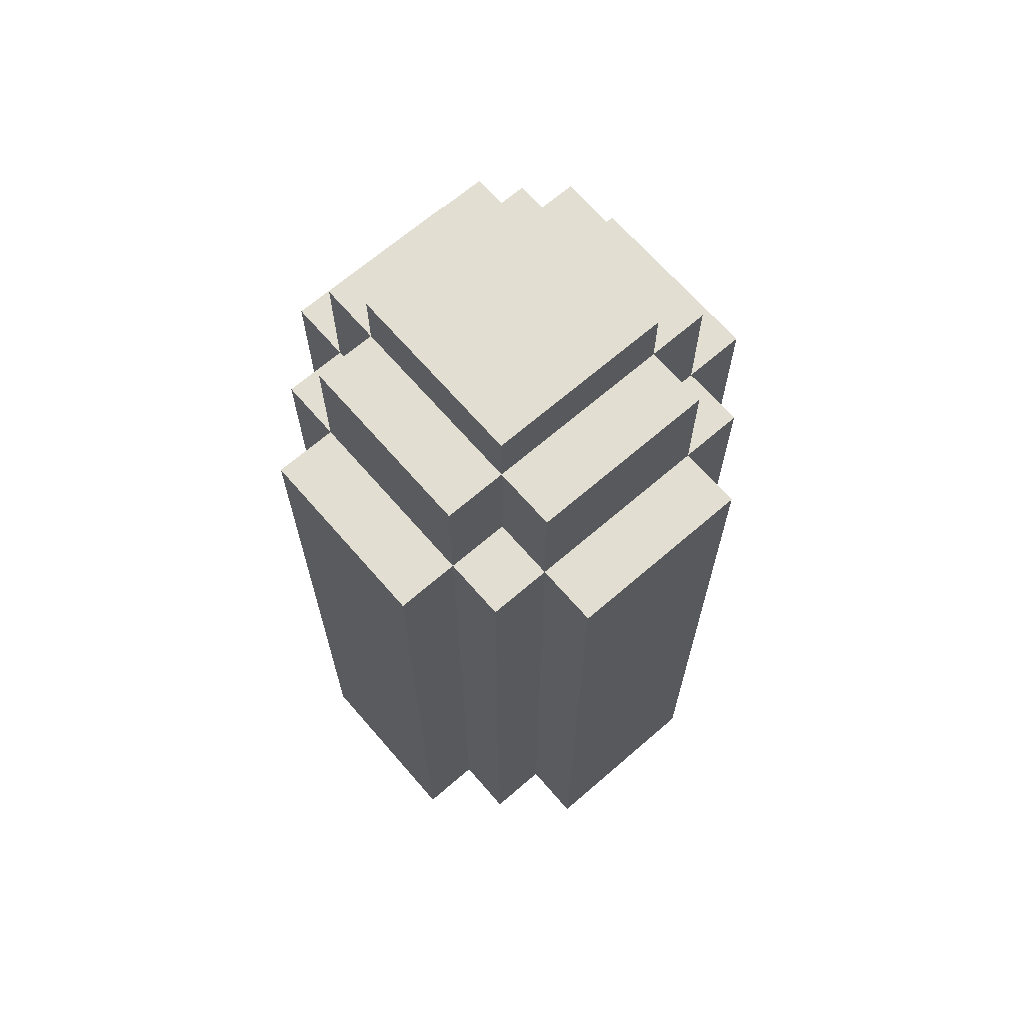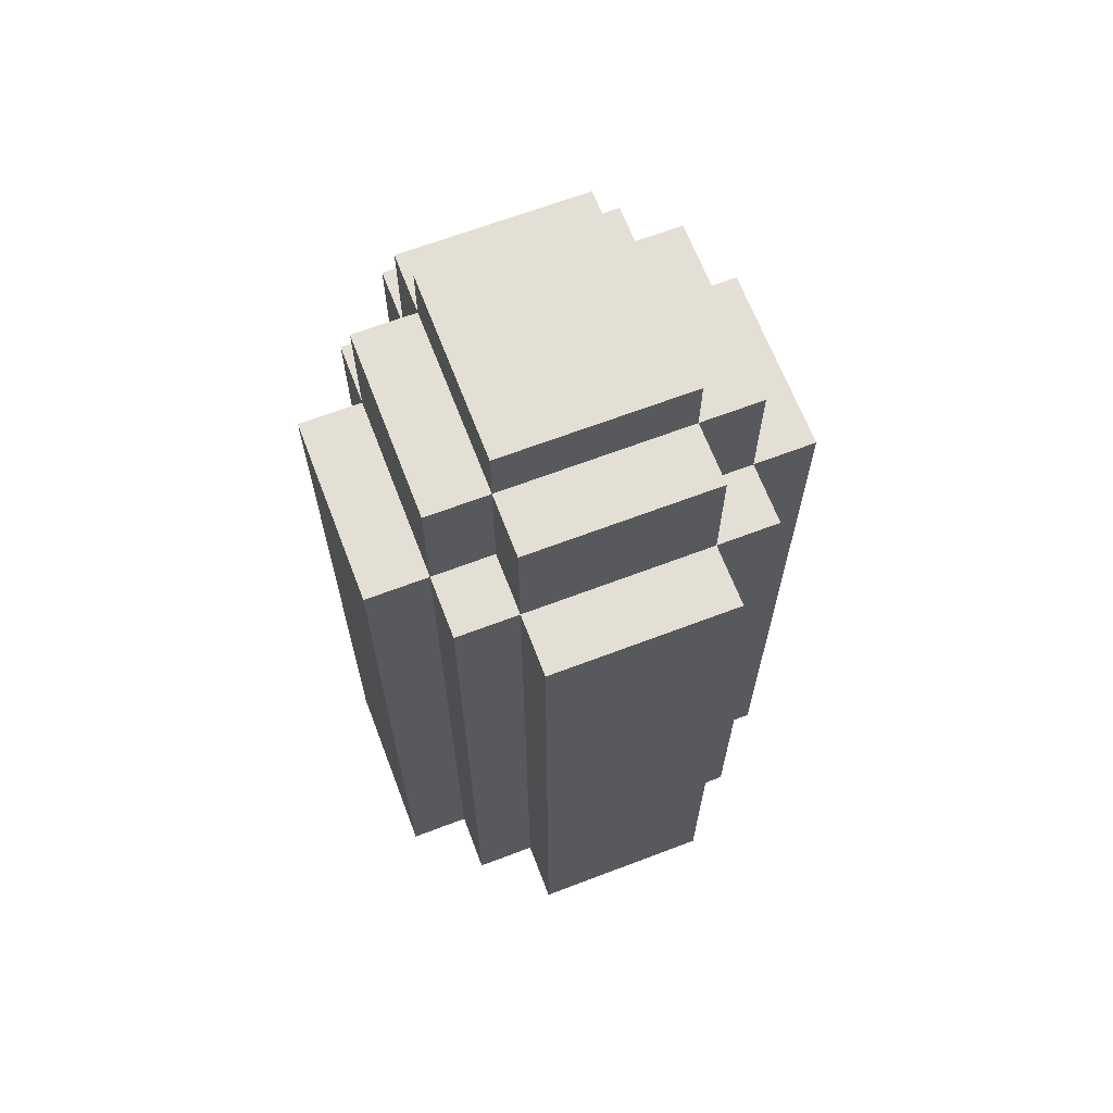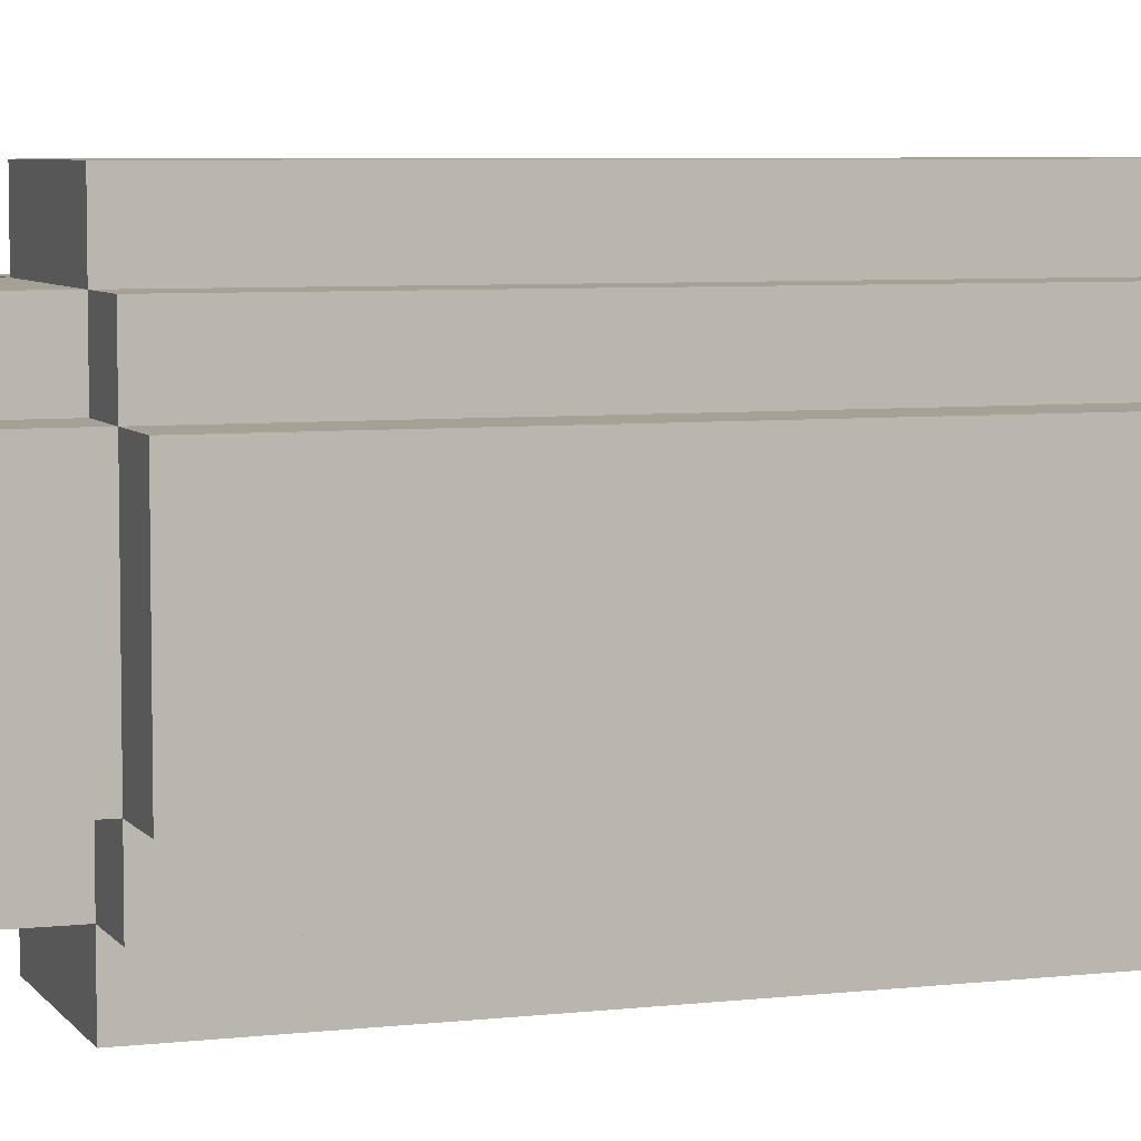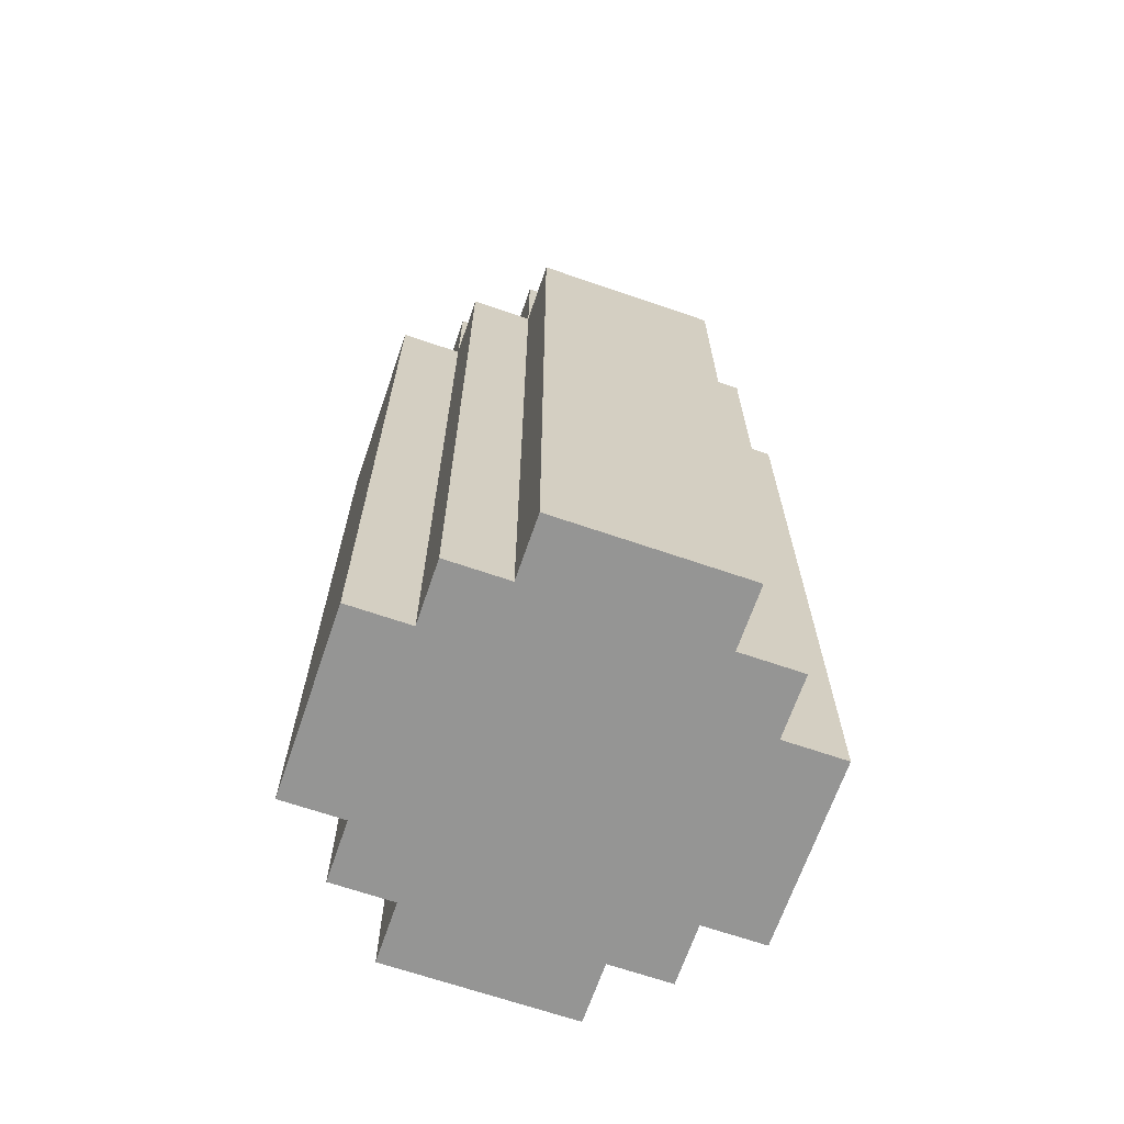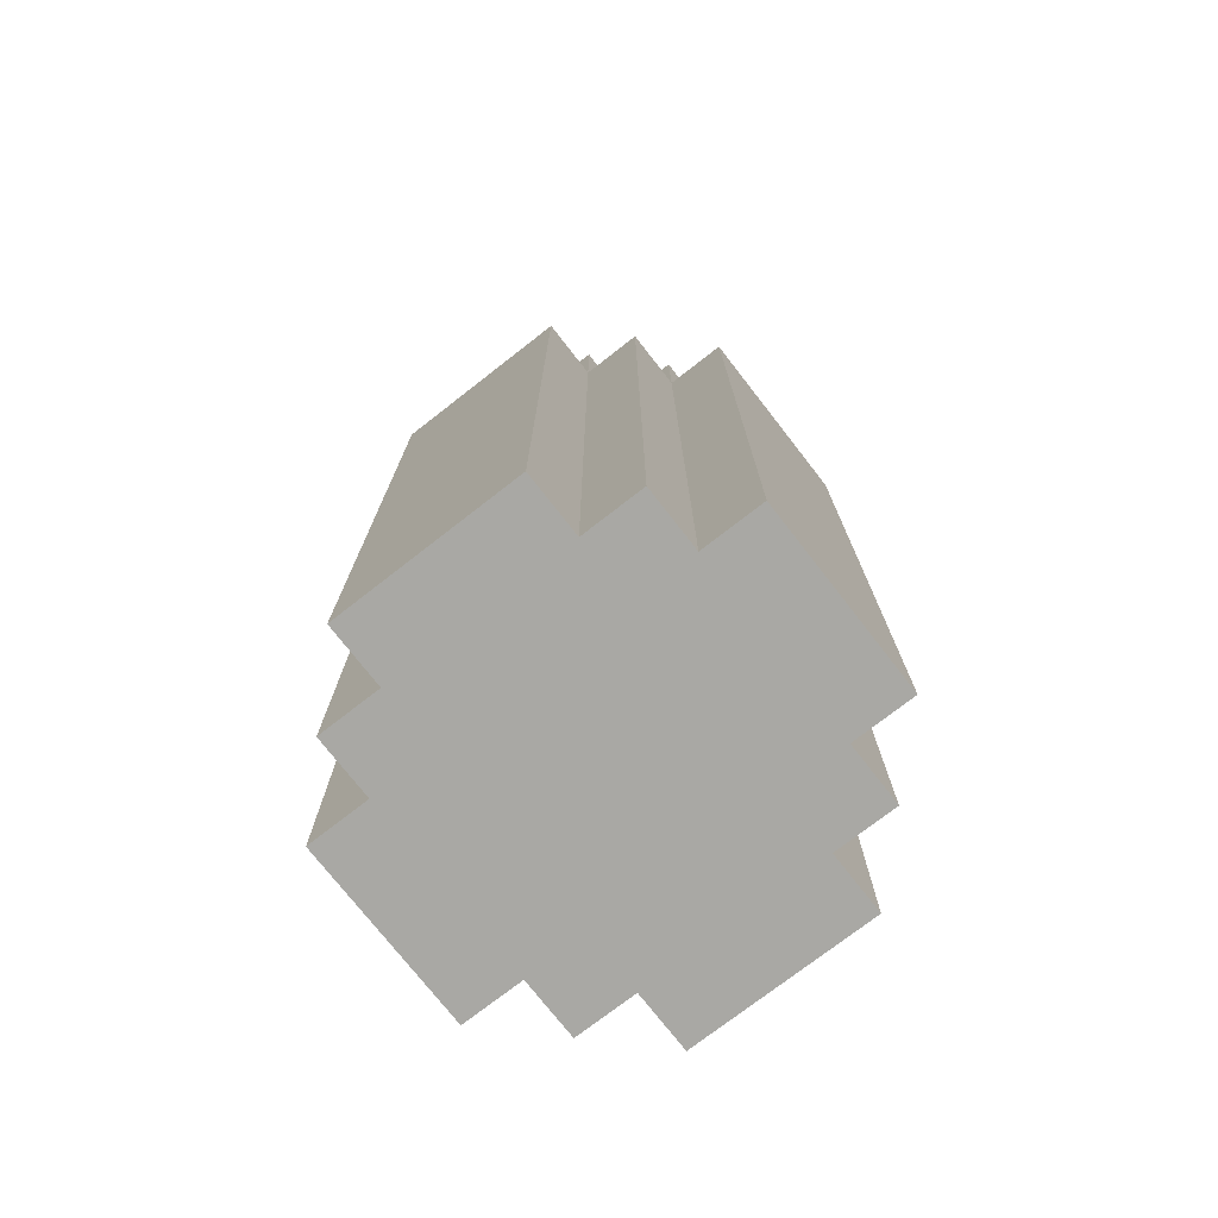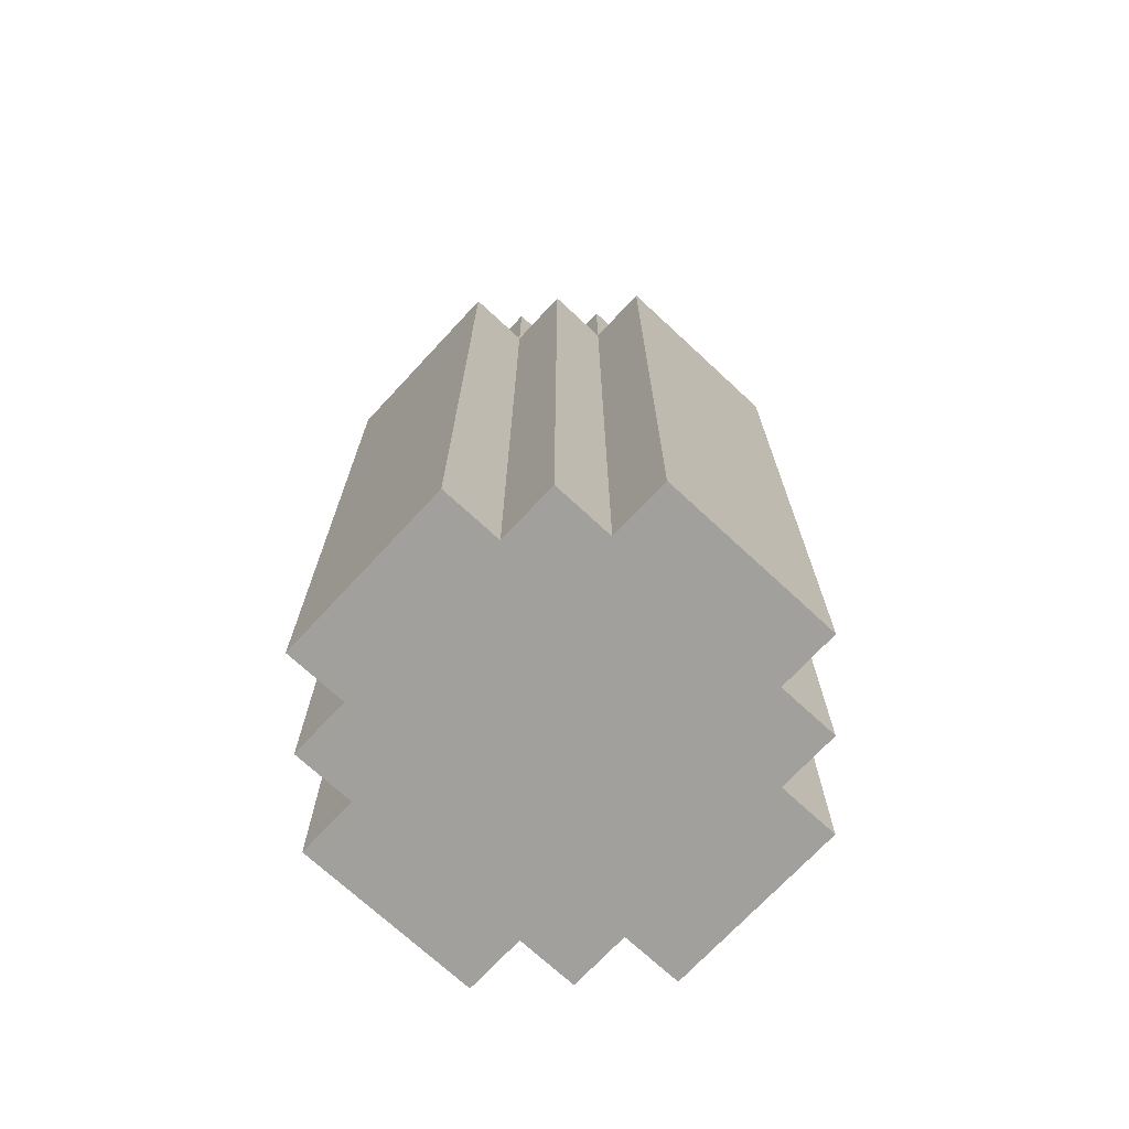
<metadata>
{"format":"obj","ext":"obj","renderer":"f3d","projection":"perspective","resolution":1024,"background":"white","views":[{"elev":67.4,"azim":139.1,"up":"+Z"},{"elev":66.3,"azim":-110.9,"up":"+Z"},{"elev":6.0,"azim":70.7,"up":"+Y"},{"elev":-67.4,"azim":-19.0,"up":"+Z"},{"elev":-74.9,"azim":-142.1,"up":"+Z"},{"elev":-71.7,"azim":-42.9,"up":"+Z"}]}
</metadata>
<code>
v -3 4 4.5
v -3 4 -3.5
v -3 4 -7.5
v -3 7 4.5
v -3 7 -3.5
v -3 7 -7.5
v -2 3 4.5
v -2 3 -3.5
v -2 3 -7.5
v -2 4 6.5
v -2 4 4.5
v -2 4 -3.5
v -2 4 -7.5
v -2 7 6.5
v -2 7 4.5
v -2 7 -3.5
v -2 7 -7.5
v -2 8 4.5
v -2 8 -3.5
v -2 8 -7.5
v -1 2 4.5
v -1 2 -3.5
v -1 2 -7.5
v -1 3 6.5
v -1 3 4.5
v -1 3 -3.5
v -1 3 -7.5
v -1 4 7.5
v -1 4 6.5
v -1 4 4.5
v -1 7 7.5
v -1 7 6.5
v -1 7 4.5
v -1 8 6.5
v -1 8 4.5
v -1 8 -3.5
v -1 8 -7.5
v -1 9 4.5
v -1 9 -3.5
v -1 9 -7.5
v 2 2 4.5
v 2 2 -3.5
v 2 2 -7.5
v 2 3 6.5
v 2 3 4.5
v 2 3 -3.5
v 2 3 -7.5
v 2 4 7.5
v 2 4 6.5
v 2 4 4.5
v 2 7 7.5
v 2 7 6.5
v 2 7 4.5
v 2 8 6.5
v 2 8 4.5
v 2 8 -3.5
v 2 8 -7.5
v 2 9 4.5
v 2 9 -3.5
v 2 9 -7.5
v 3 3 4.5
v 3 3 -3.5
v 3 3 -7.5
v 3 4 6.5
v 3 4 4.5
v 3 4 -3.5
v 3 4 -7.5
v 3 7 6.5
v 3 7 4.5
v 3 7 -3.5
v 3 7 -7.5
v 3 8 4.5
v 3 8 -3.5
v 3 8 -7.5
v 4 4 4.5
v 4 4 -3.5
v 4 4 -7.5
v 4 7 4.5
v 4 7 -3.5
v 4 7 -7.5
v -1 4 7.5
v -1 7 7.5
v 2 4 7.5
v 2 7 7.5
v -2 4 6.5
v -2 7 6.5
v -1 3 6.5
v -1 4 6.5
v -1 7 6.5
v -1 8 6.5
v 2 3 6.5
v 2 4 6.5
v 2 7 6.5
v 2 8 6.5
v 3 4 6.5
v 3 7 6.5
v -3 4 4.5
v -3 7 4.5
v -2 3 4.5
v -2 4 4.5
v -2 7 4.5
v -2 8 4.5
v -1 2 4.5
v -1 3 4.5
v -1 4 4.5
v -1 7 4.5
v -1 8 4.5
v -1 9 4.5
v 2 2 4.5
v 2 3 4.5
v 2 4 4.5
v 2 7 4.5
v 2 8 4.5
v 2 9 4.5
v 3 3 4.5
v 3 4 4.5
v 3 7 4.5
v 3 8 4.5
v 4 4 4.5
v 4 7 4.5
v -3 4 -7.5
v -3 7 -7.5
v -2 3 -7.5
v -2 4 -7.5
v -2 7 -7.5
v -2 8 -7.5
v -1 2 -7.5
v -1 3 -7.5
v -1 8 -7.5
v -1 9 -7.5
v 2 2 -7.5
v 2 3 -7.5
v 2 8 -7.5
v 2 9 -7.5
v 3 3 -7.5
v 3 4 -7.5
v 3 7 -7.5
v 3 8 -7.5
v 4 4 -7.5
v 4 7 -7.5
v -1 2 4.5
v 2 2 4.5
v -1 2 -3.5
v 2 2 -3.5
v -1 2 -7.5
v 2 2 -7.5
v -1 3 6.5
v 2 3 6.5
v -2 3 4.5
v -1 3 4.5
v 2 3 4.5
v 3 3 4.5
v -2 3 -3.5
v -1 3 -3.5
v 2 3 -3.5
v 3 3 -3.5
v -2 3 -7.5
v -1 3 -7.5
v 2 3 -7.5
v 3 3 -7.5
v -1 4 7.5
v 2 4 7.5
v -2 4 6.5
v -1 4 6.5
v 2 4 6.5
v 3 4 6.5
v -3 4 4.5
v -2 4 4.5
v -1 4 4.5
v 2 4 4.5
v 3 4 4.5
v 4 4 4.5
v -3 4 -3.5
v -2 4 -3.5
v 3 4 -3.5
v 4 4 -3.5
v -3 4 -7.5
v -2 4 -7.5
v 3 4 -7.5
v 4 4 -7.5
v -1 7 7.5
v 2 7 7.5
v -2 7 6.5
v -1 7 6.5
v 2 7 6.5
v 3 7 6.5
v -3 7 4.5
v -2 7 4.5
v -1 7 4.5
v 2 7 4.5
v 3 7 4.5
v 4 7 4.5
v -3 7 -3.5
v -2 7 -3.5
v 3 7 -3.5
v 4 7 -3.5
v -3 7 -7.5
v -2 7 -7.5
v 3 7 -7.5
v 4 7 -7.5
v -1 8 6.5
v 2 8 6.5
v -2 8 4.5
v -1 8 4.5
v 2 8 4.5
v 3 8 4.5
v -2 8 -3.5
v -1 8 -3.5
v 2 8 -3.5
v 3 8 -3.5
v -2 8 -7.5
v -1 8 -7.5
v 2 8 -7.5
v 3 8 -7.5
v -1 9 4.5
v 2 9 4.5
v -1 9 -3.5
v 2 9 -3.5
v -1 9 -7.5
v 2 9 -7.5
f 4 2 1
f 5 3 2
f 5 2 4
f 6 3 5
f 11 8 7
f 12 9 8
f 12 8 11
f 13 9 12
f 14 11 10
f 15 11 14
f 18 16 15
f 19 17 16
f 19 16 18
f 20 17 19
f 25 22 21
f 26 23 22
f 26 22 25
f 27 23 26
f 29 25 24
f 30 25 29
f 31 29 28
f 32 29 31
f 34 33 32
f 35 33 34
f 38 36 35
f 39 37 36
f 39 36 38
f 40 37 39
f 41 42 45
f 42 43 46
f 45 42 46
f 46 43 47
f 44 45 49
f 49 45 50
f 48 49 51
f 51 49 52
f 52 53 54
f 54 53 55
f 55 56 58
f 56 57 59
f 58 56 59
f 59 57 60
f 61 62 65
f 62 63 66
f 65 62 66
f 66 63 67
f 64 65 68
f 68 65 69
f 69 70 72
f 70 71 73
f 72 70 73
f 73 71 74
f 75 76 78
f 76 77 79
f 78 76 79
f 79 77 80
f 83 82 81
f 84 82 83
f 88 86 85
f 89 86 88
f 91 88 87
f 92 88 91
f 93 90 89
f 94 90 93
f 95 93 92
f 96 93 95
f 100 98 97
f 101 98 100
f 104 100 99
f 105 100 104
f 106 102 101
f 107 102 106
f 109 104 103
f 110 104 109
f 113 108 107
f 114 108 113
f 115 111 110
f 116 111 115
f 117 113 112
f 118 113 117
f 119 117 116
f 120 117 119
f 121 122 124
f 124 122 125
f 123 124 128
f 125 126 128
f 124 125 128
f 128 126 129
f 127 128 131
f 129 130 131
f 128 129 131
f 131 130 132
f 132 130 133
f 133 130 134
f 132 133 135
f 135 133 136
f 136 133 137
f 137 133 138
f 136 137 139
f 139 137 140
f 143 142 141
f 144 142 143
f 145 144 143
f 146 144 145
f 150 148 147
f 151 148 150
f 153 150 149
f 154 150 153
f 155 152 151
f 156 152 155
f 157 154 153
f 158 154 157
f 159 156 155
f 160 156 159
f 164 162 161
f 165 162 164
f 168 164 163
f 169 164 168
f 170 166 165
f 171 166 170
f 173 168 167
f 174 168 173
f 175 172 171
f 176 172 175
f 177 174 173
f 178 174 177
f 179 176 175
f 180 176 179
f 181 182 184
f 184 182 185
f 183 184 188
f 188 184 189
f 185 186 190
f 190 186 191
f 187 188 193
f 193 188 194
f 191 192 195
f 195 192 196
f 193 194 197
f 197 194 198
f 195 196 199
f 199 196 200
f 201 202 204
f 204 202 205
f 203 204 207
f 207 204 208
f 205 206 209
f 209 206 210
f 207 208 211
f 211 208 212
f 209 210 213
f 213 210 214
f 215 216 217
f 217 216 218
f 217 218 219
f 219 218 220

</code>
